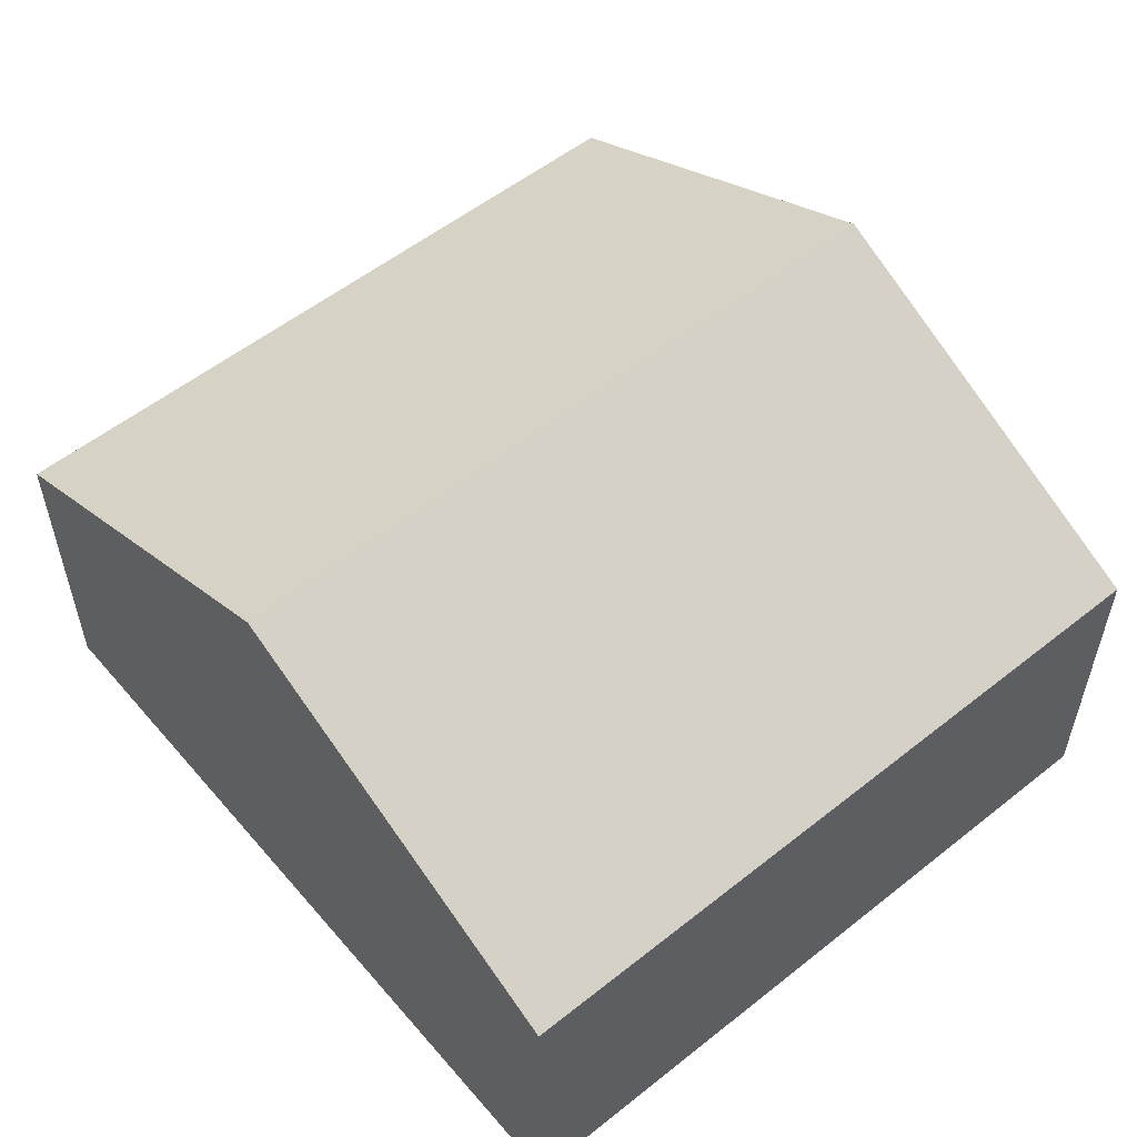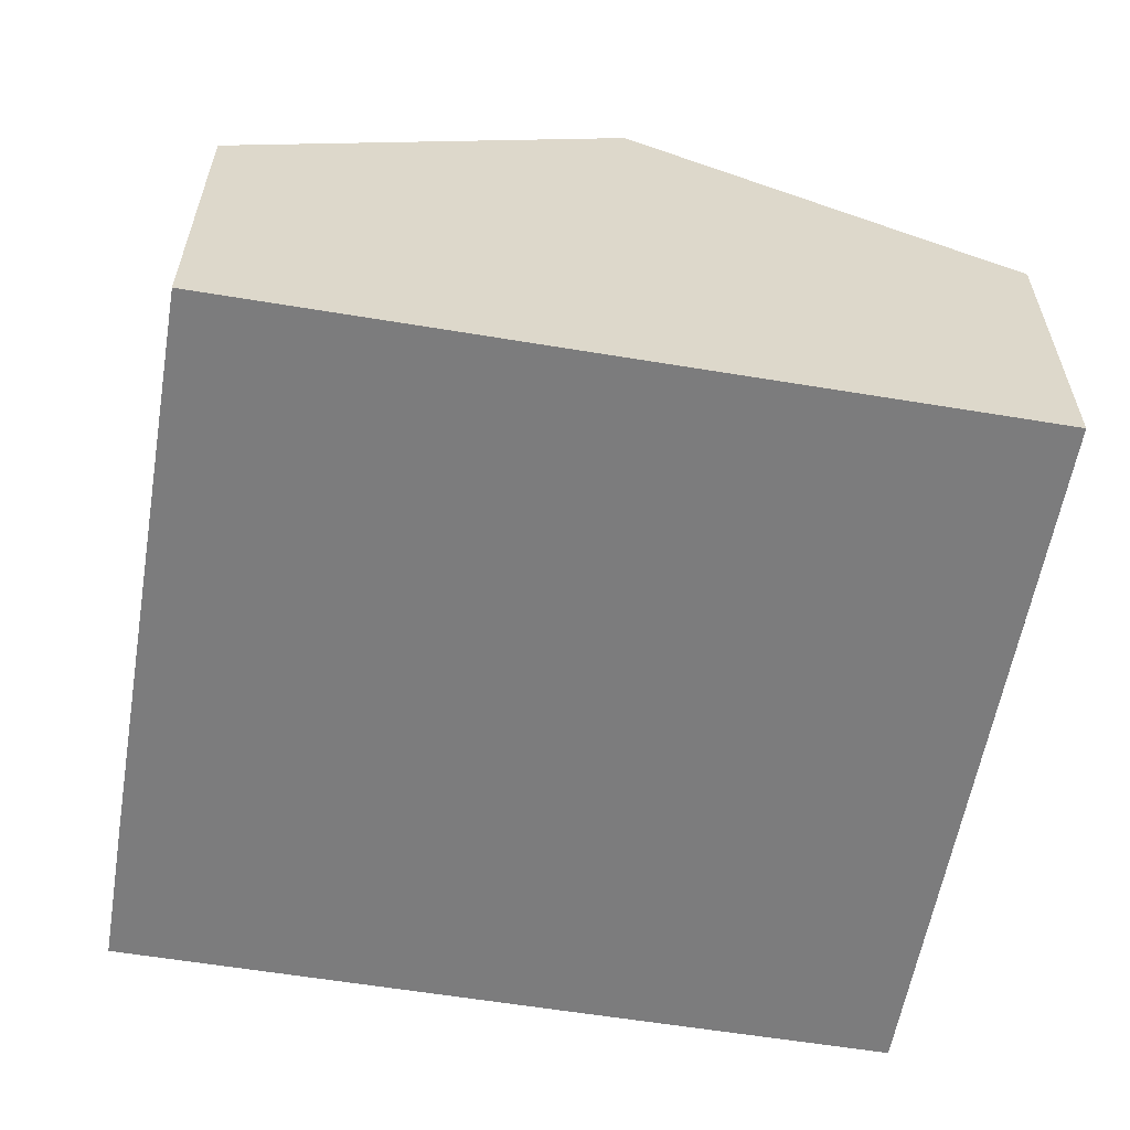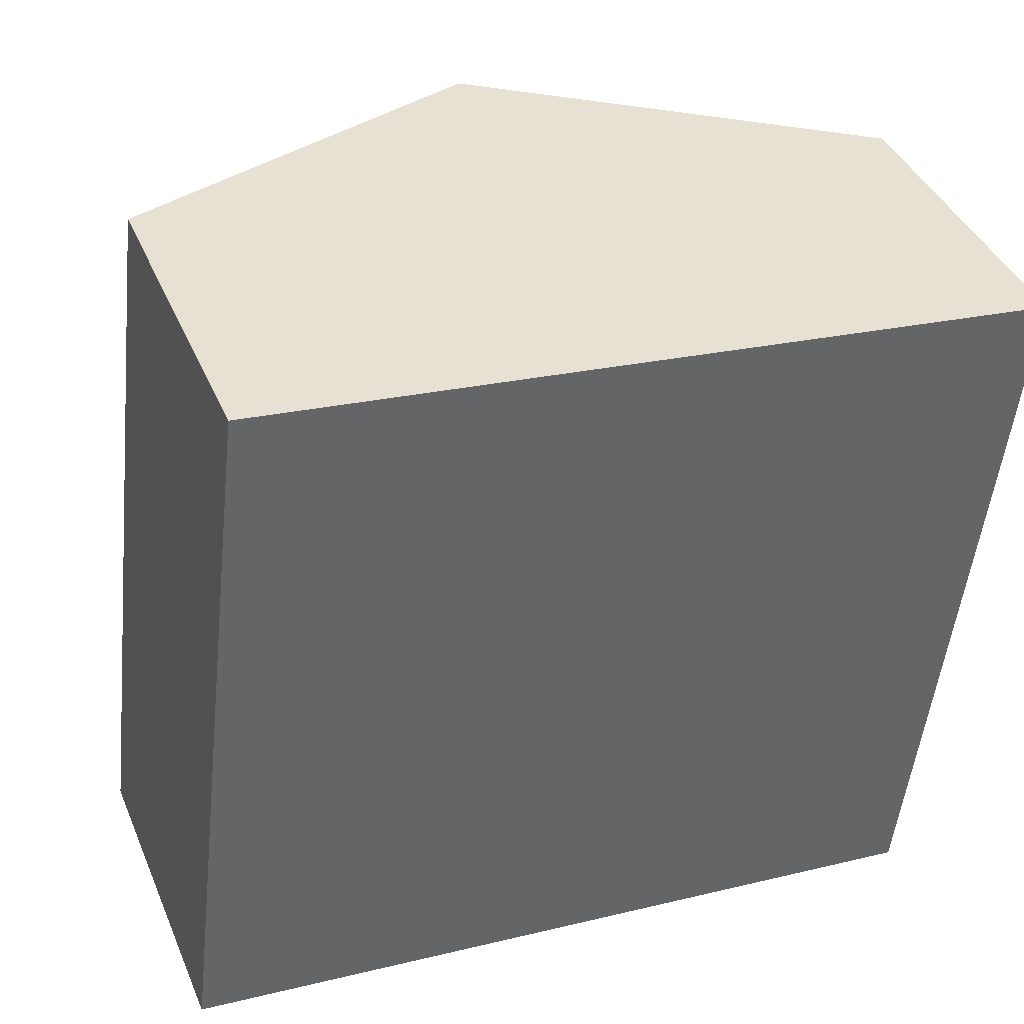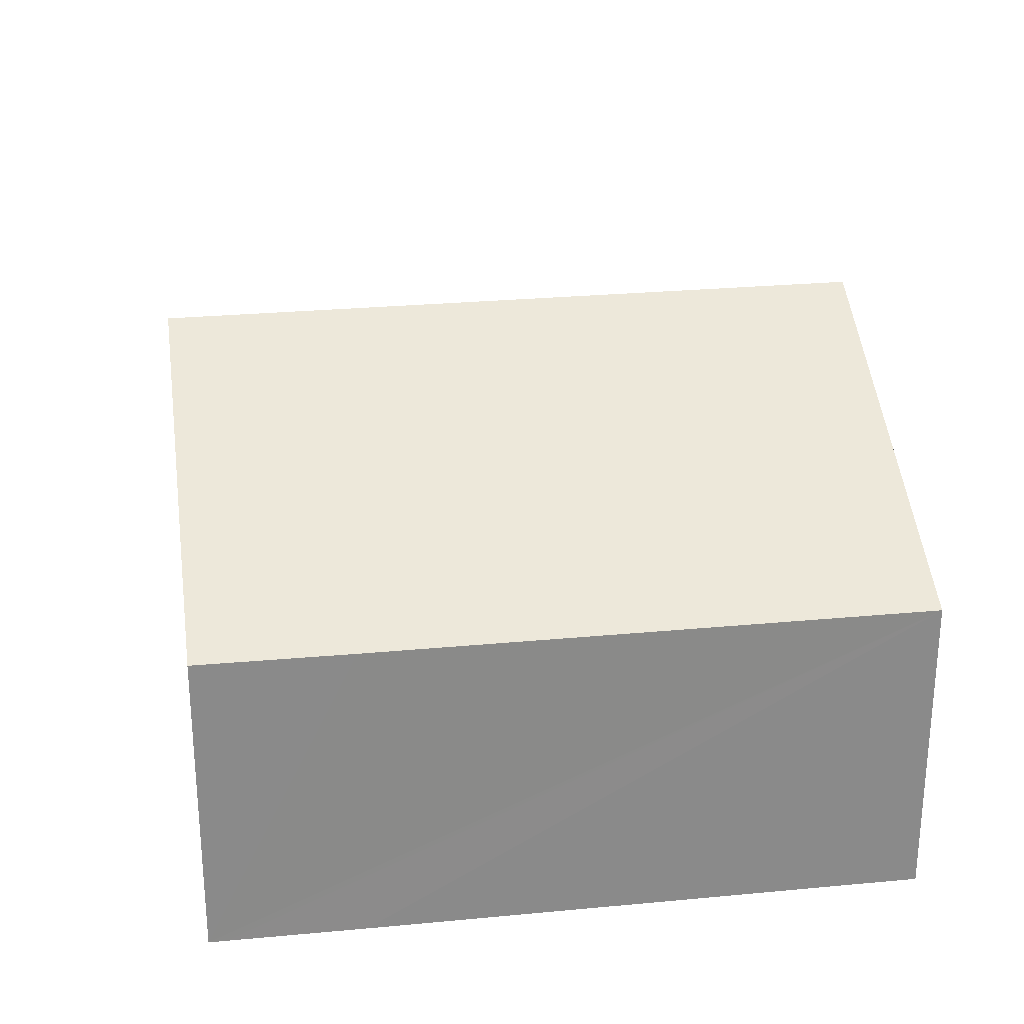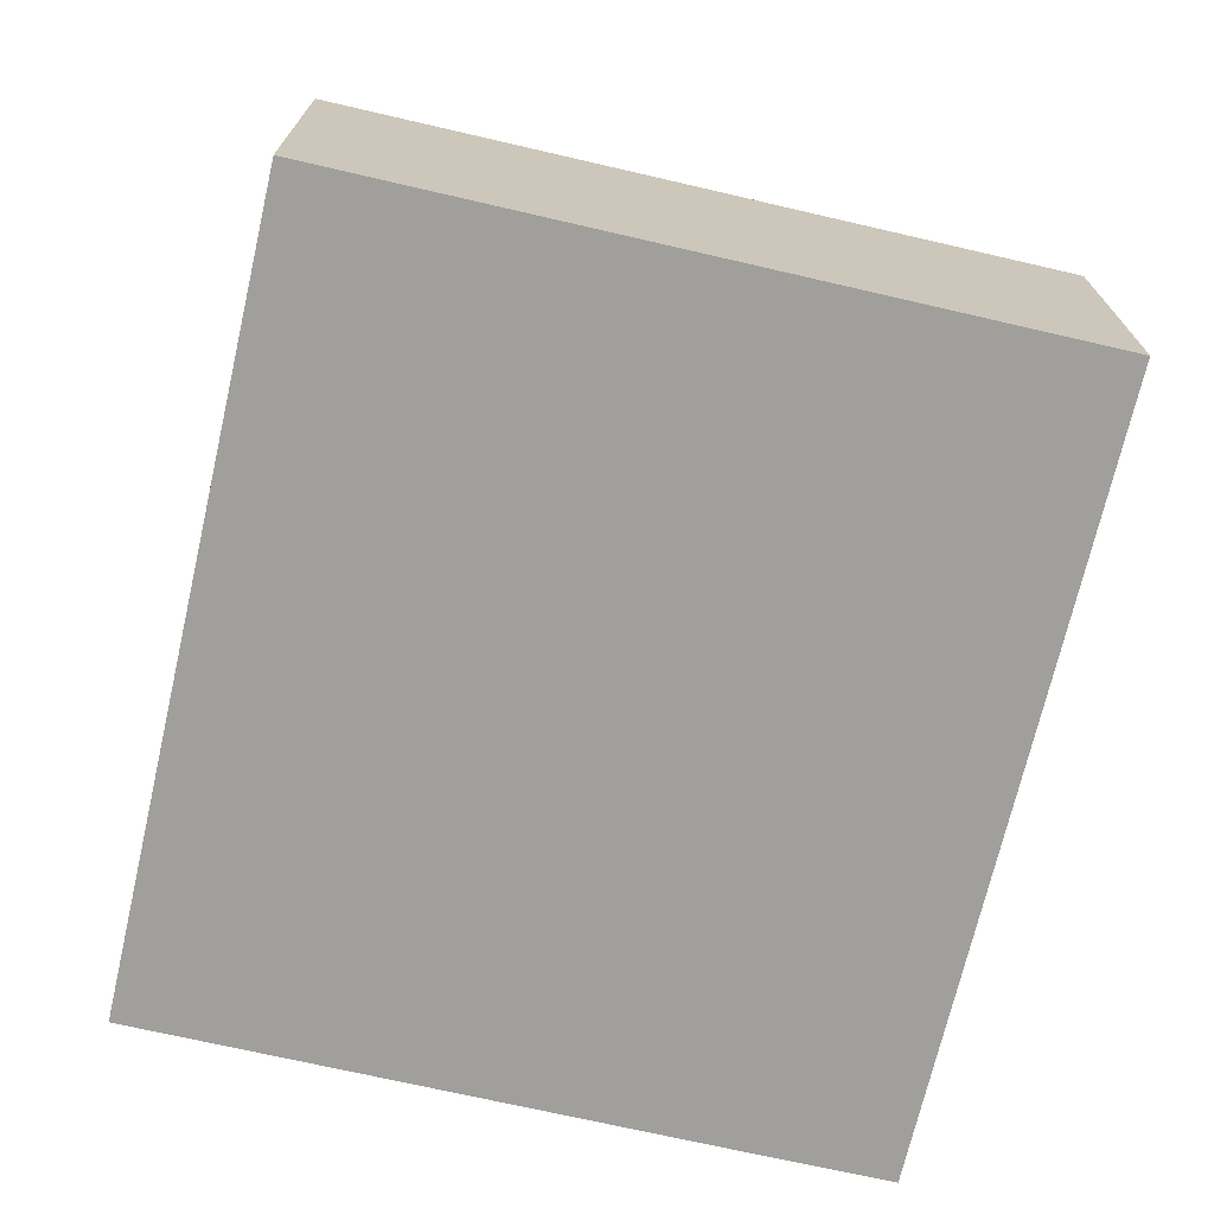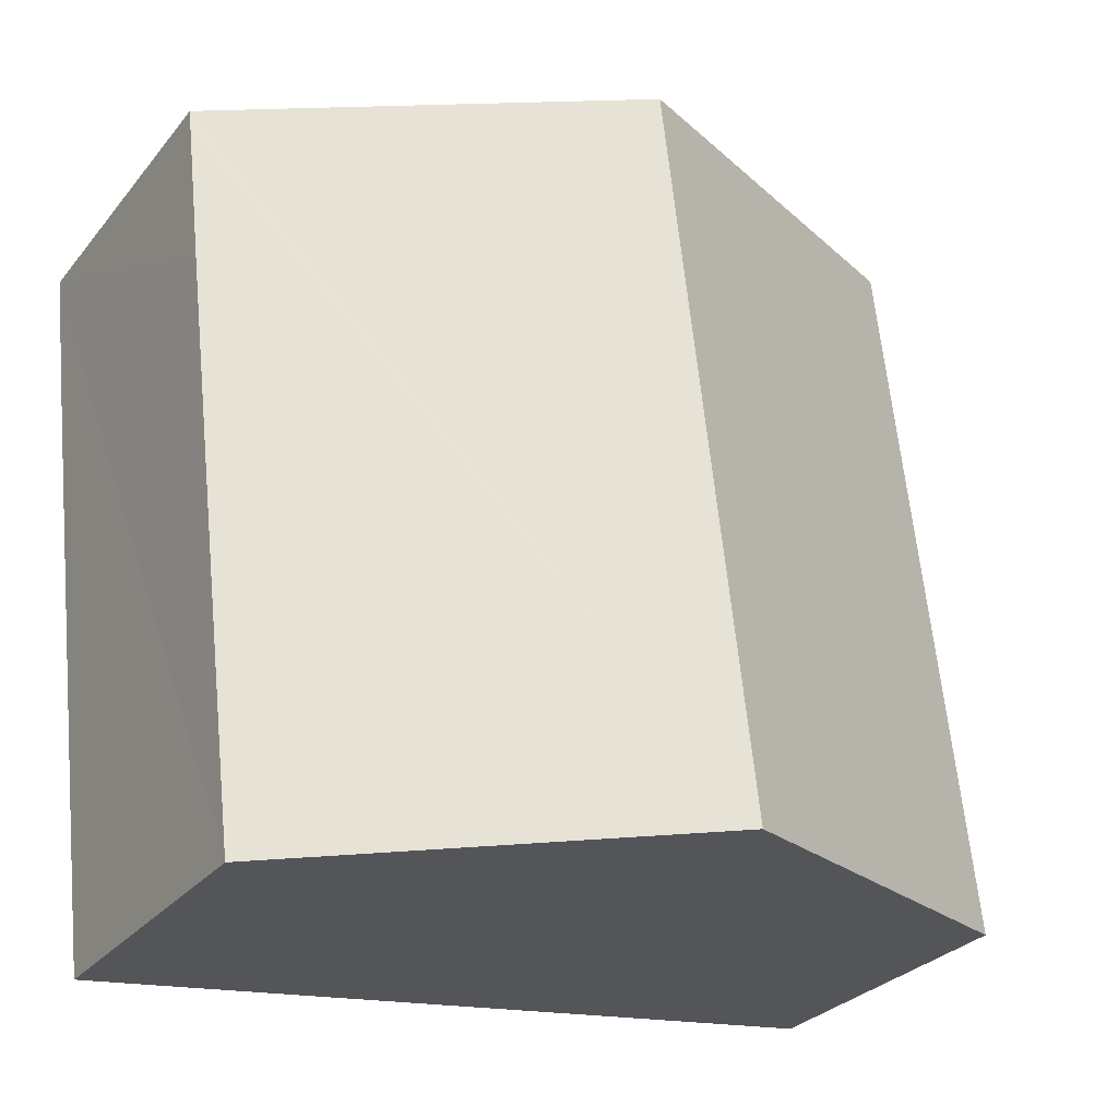
<metadata>
{"format":"obj","ext":"obj","renderer":"f3d","projection":"perspective","resolution":1024,"background":"white","views":[{"elev":55.3,"azim":-123.2,"up":"+Y"},{"elev":-58.8,"azim":177.0,"up":"+Y"},{"elev":40.3,"azim":-21.7,"up":"+Z"},{"elev":26.9,"azim":88.3,"up":"+Y"},{"elev":-71.2,"azim":-96.3,"up":"+Y"},{"elev":-28.9,"azim":148.9,"up":"+Z"}]}
</metadata>
<code>
v  4.778 8.027 14.52
v  0.976 6.565 8.308
v  1.748 6.565 14.87
v  8.176 9.665 14.12
v  9.826 10.46 13.92
v  8.078 10.46 -0.949
v  4.778 8.87 -0.561
v  0 6.565 4.02e-16
v  17.9 6.568 12.96
v  17.85 6.568 12.58
v  17.53 6.562 9.73
v  17.36 6.562 8.308
v  16.16 6.562 -1.899
v  1.748 -9.107e-16 14.87
v  4.778 -8.889e-16 14.52
v  8.176 -8.645e-16 14.12
v  9.826 -8.524e-16 13.92
v  17.9 -7.935e-16 12.96
v  17.85 -7.705e-16 12.58
v  17.53 -5.958e-16 9.73
v  16.16 1.163e-16 -1.899
v  17.36 -5.087e-16 8.308
v  8.078 5.811e-17 -0.949
v  4.778 3.435e-17 -0.561
v  0 0 0
v  0.976 -5.087e-16 8.308
g defaultobject
f 1 2 3
f 2 1 4
f 2 4 5
f 2 5 6
f 2 6 7
f 2 7 8
f 9 6 5
f 6 9 10
f 6 10 11
f 6 11 12
f 6 12 13
f 14 1 3
f 1 14 4
f 4 14 5
f 5 14 9
f 9 14 15
f 9 15 16
f 9 16 17
f 9 17 18
f 18 10 9
f 10 18 11
f 11 18 12
f 12 18 13
f 13 18 19
f 13 19 20
f 13 20 21
f 21 20 22
f 21 6 13
f 6 21 23
f 6 23 7
f 7 23 8
f 8 23 24
f 8 24 25
f 2 14 3
f 14 2 26
f 26 2 8
f 26 8 25
f 17 19 18
f 19 17 20
f 20 17 22
f 22 17 21
f 21 17 16
f 21 16 15
f 21 15 23
f 23 15 14
f 23 14 26
f 23 26 24
f 24 26 25

</code>
